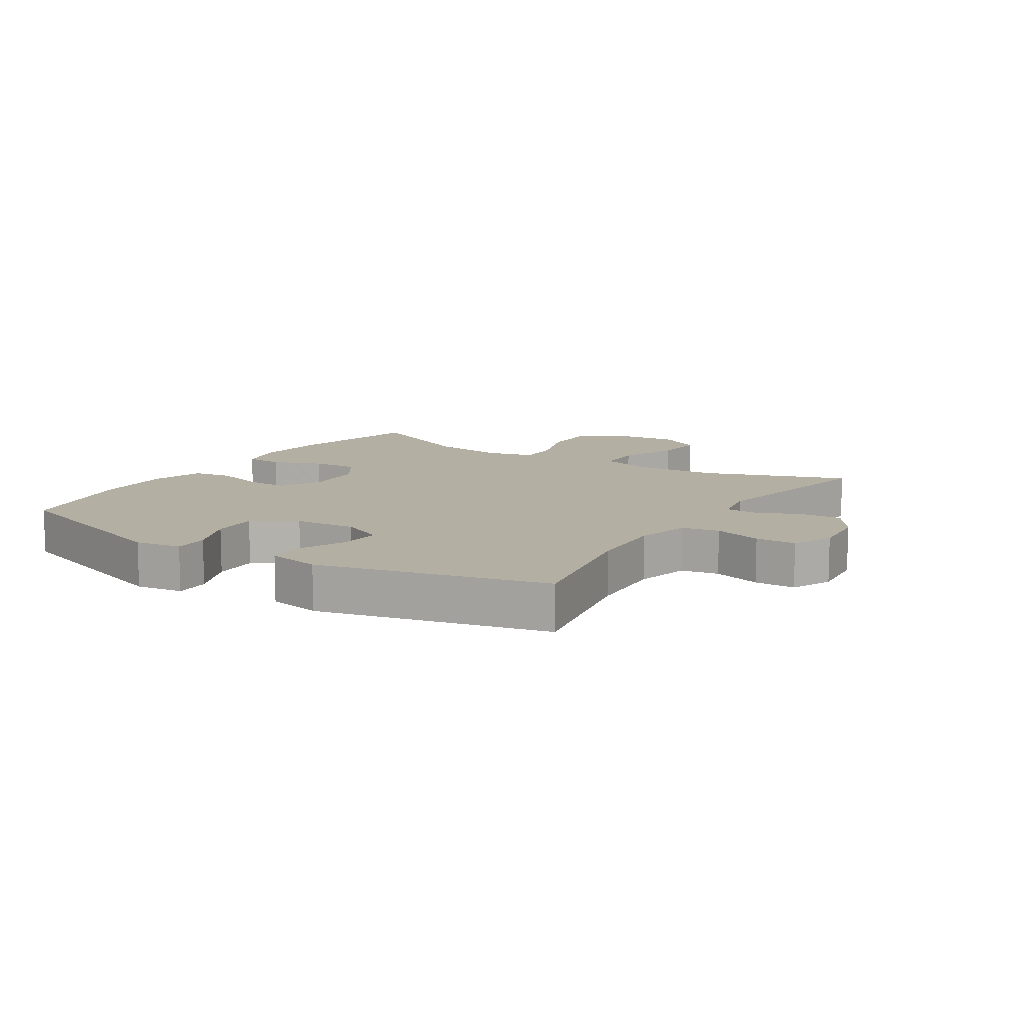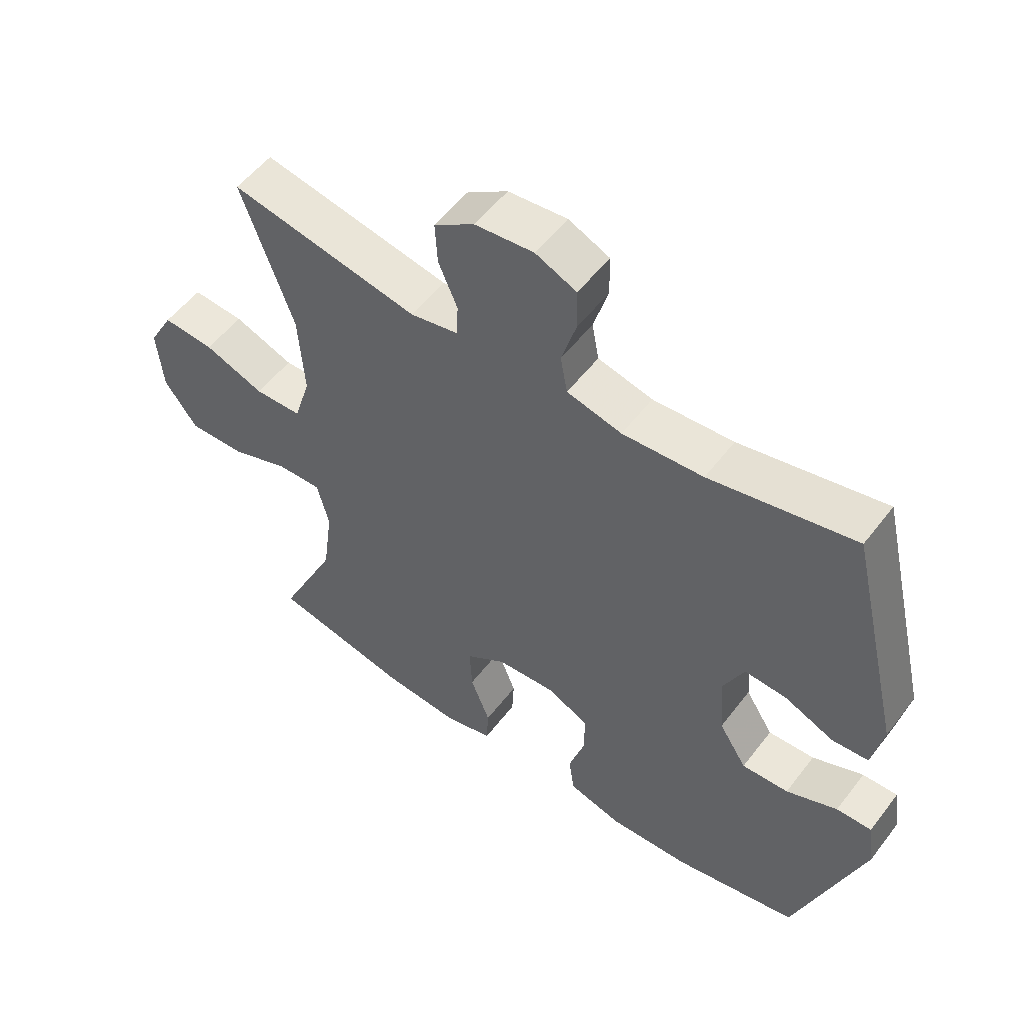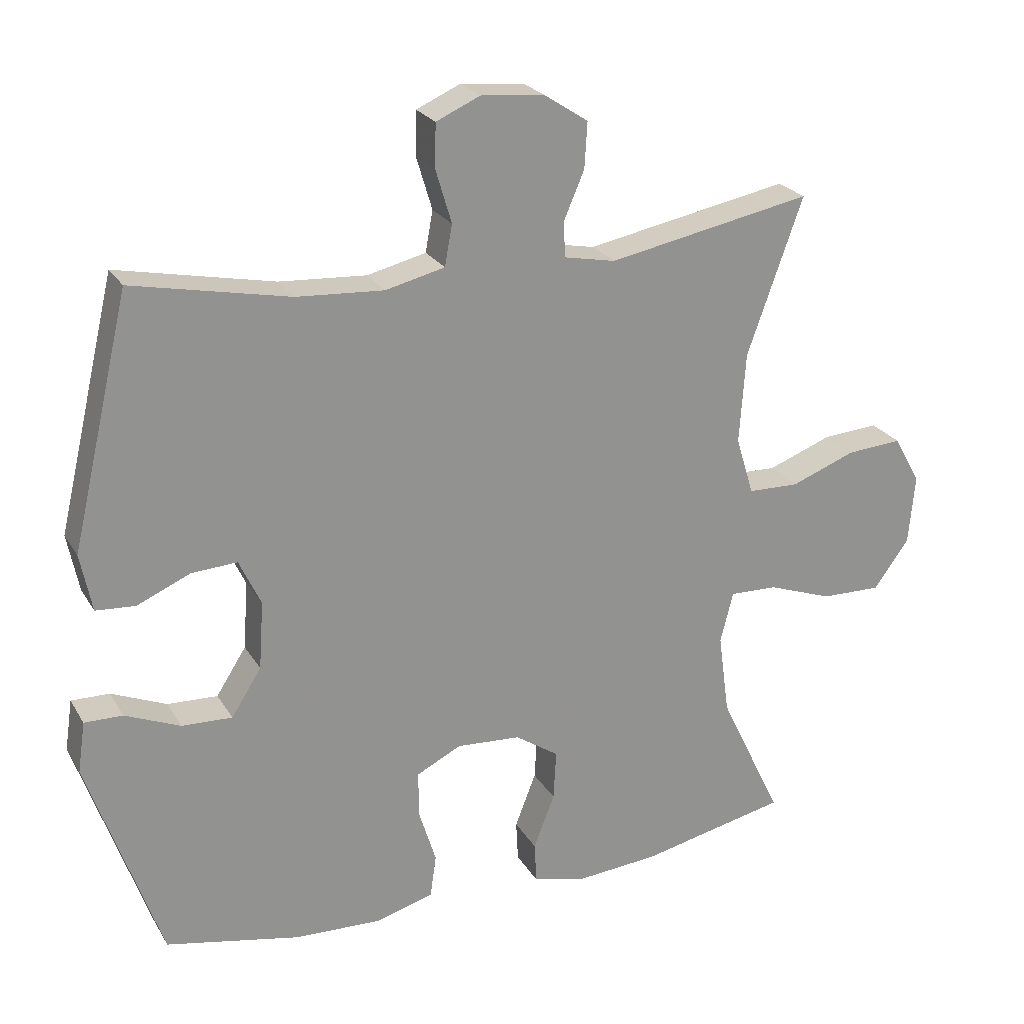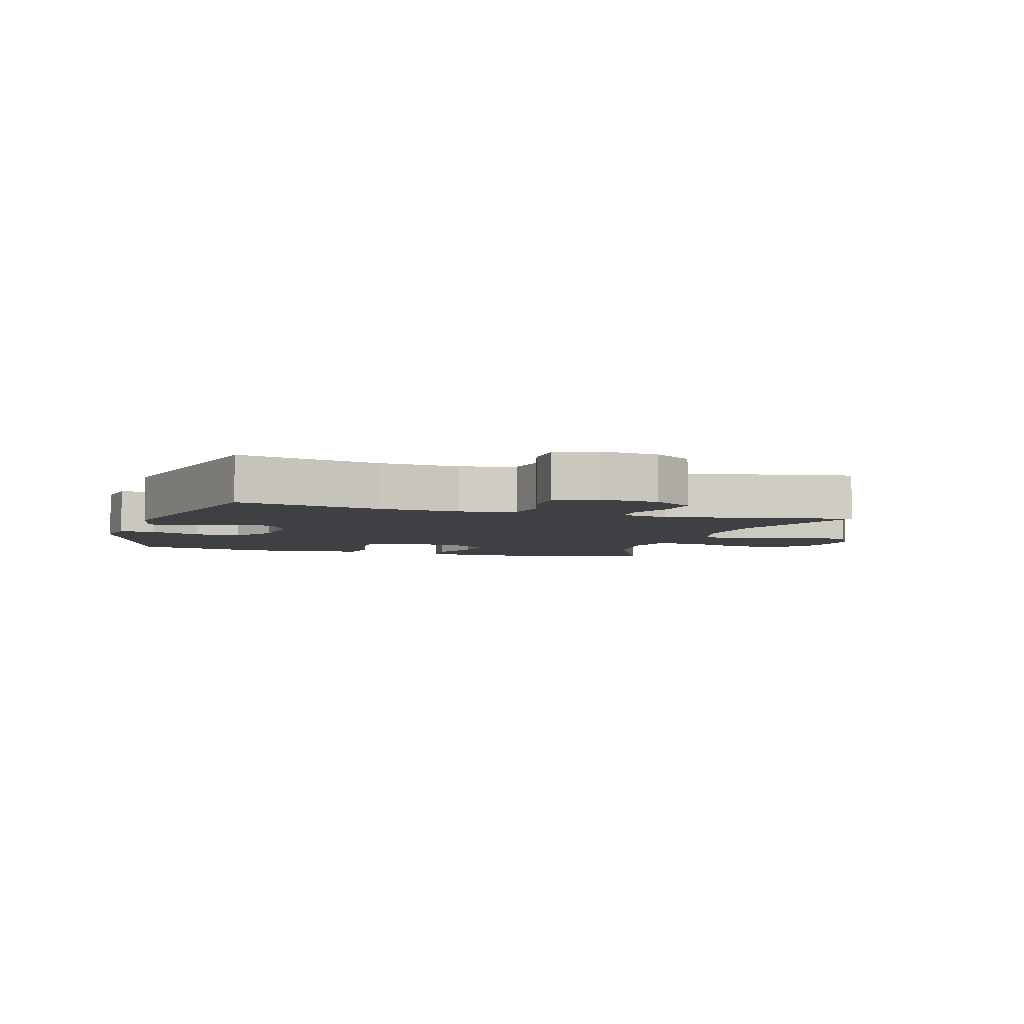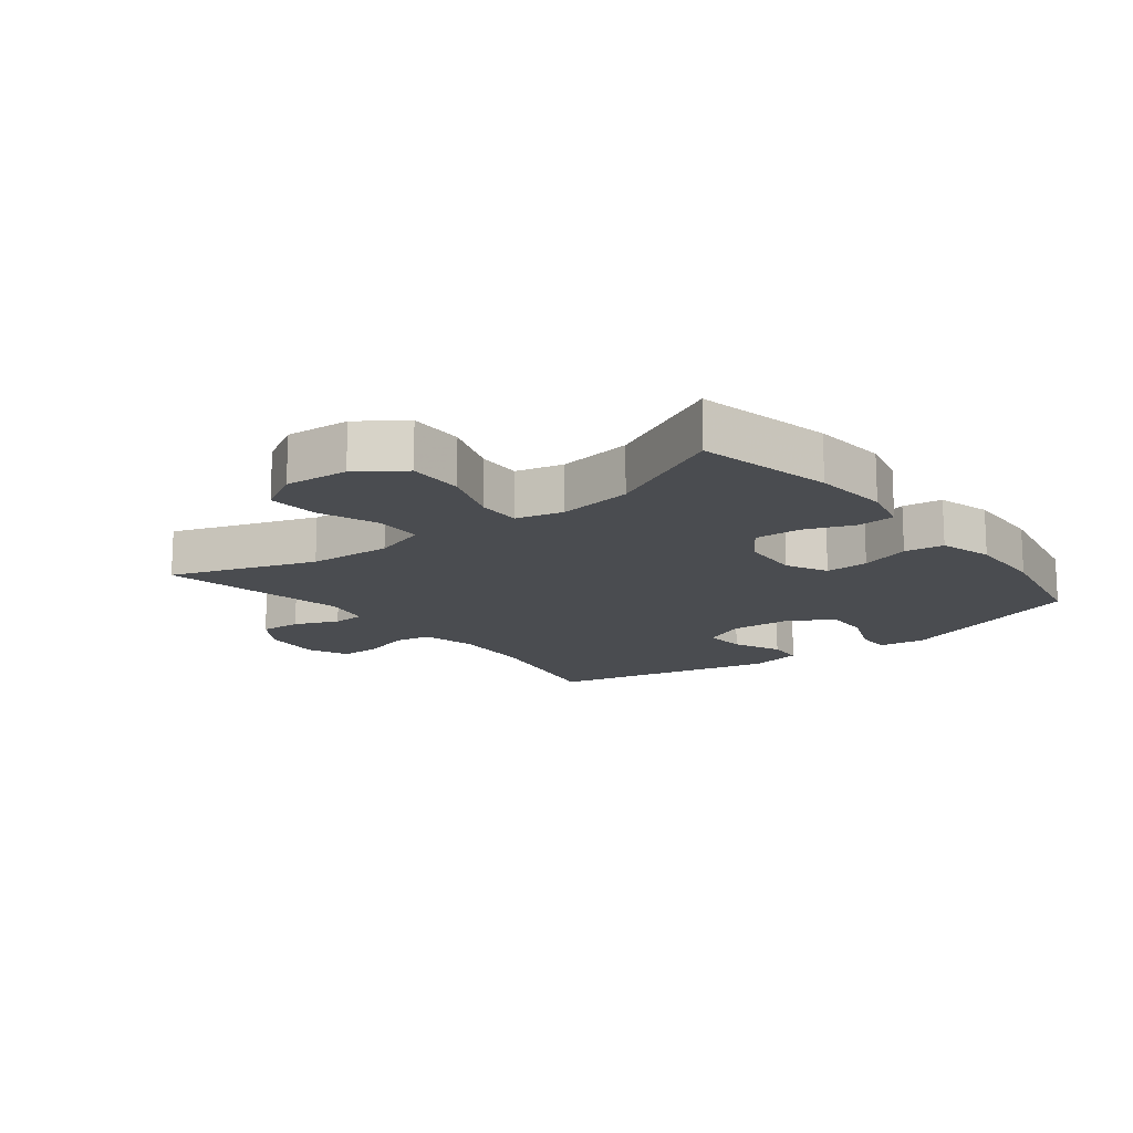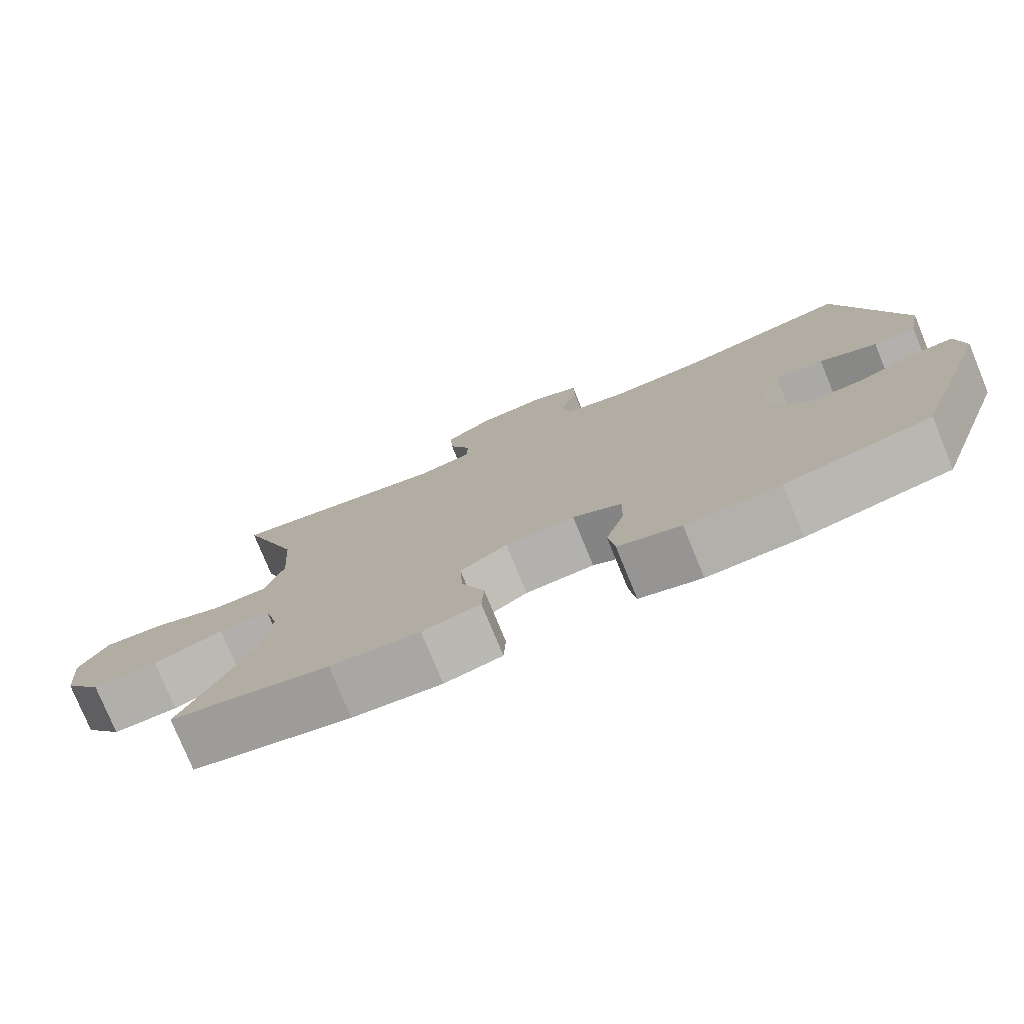
<metadata>
{"format":"obj","ext":"obj","renderer":"f3d","projection":"perspective","resolution":1024,"background":"white","views":[{"elev":11.1,"azim":-57.4,"up":"+Y"},{"elev":53.9,"azim":-143.4,"up":"+Z"},{"elev":23.7,"azim":-23.7,"up":"+Z"},{"elev":-4.9,"azim":-17.2,"up":"+Y"},{"elev":-15.1,"azim":128.3,"up":"+Y"},{"elev":-77.4,"azim":-157.7,"up":"+Z"}]}
</metadata>
<code>
v -0.5 0.07 0.5
v -0.27 0.07 0.453
v -0.142 0.07 0.445
v -0.055 0.07 0.466
v -0.044 0.07 0.526
v -0.067 0.07 0.603
v -0.066 0.07 0.668
v -0.001 0.07 0.697
v 0.092 0.07 0.688
v 0.156 0.07 0.646
v 0.152 0.07 0.579
v 0.122 0.07 0.509
v 0.124 0.07 0.457
v 0.2 0.07 0.442
v 0.5 0.07 0.5
v 0.418 0.07 0.27
v 0.409 0.07 0.137
v 0.435 0.07 0.052
v 0.51 0.07 0.05
v 0.605 0.07 0.086
v 0.687 0.07 0.092
v 0.726 0.07 0.022
v 0.717 0.07 -0.08
v 0.665 0.07 -0.152
v 0.576 0.07 -0.15
v 0.481 0.07 -0.116
v 0.411 0.07 -0.114
v 0.392 0.07 -0.189
v 0.408 0.07 -0.308
v 0.5 0.07 -0.5
v 0.284 0.07 -0.547
v 0.163 0.07 -0.557
v 0.085 0.07 -0.538
v 0.082 0.07 -0.478
v 0.113 0.07 -0.398
v 0.117 0.07 -0.325
v 0.053 0.07 -0.282
v -0.041 0.07 -0.276
v -0.107 0.07 -0.309
v -0.106 0.07 -0.378
v -0.081 0.07 -0.458
v -0.09 0.07 -0.521
v -0.175 0.07 -0.545
v -0.303 0.07 -0.54
v -0.5 0.07 -0.5
v -0.607 0.07 -0.19
v -0.596 0.07 -0.115
v -0.54 0.07 -0.116
v -0.459 0.07 -0.15
v -0.385 0.07 -0.153
v -0.341 0.07 -0.084
v -0.334 0.07 0.016
v -0.366 0.07 0.084
v -0.433 0.07 0.08
v -0.511 0.07 0.046
v -0.569 0.07 0.05
v -0.586 0.07 0.135
v -0.5 0 0.5
v -0.27 0 0.453
v -0.142 0 0.445
v -0.055 0 0.466
v -0.044 0 0.526
v -0.067 0 0.603
v -0.066 0 0.668
v -0.001 0 0.697
v 0.092 0 0.688
v 0.156 0 0.646
v 0.152 0 0.579
v 0.122 0 0.509
v 0.124 0 0.457
v 0.2 0 0.442
v 0.5 0 0.5
v 0.418 0 0.27
v 0.409 0 0.137
v 0.435 0 0.052
v 0.51 0 0.05
v 0.605 0 0.086
v 0.687 0 0.092
v 0.726 0 0.022
v 0.717 0 -0.08
v 0.665 0 -0.152
v 0.576 0 -0.15
v 0.481 0 -0.116
v 0.411 0 -0.114
v 0.392 0 -0.189
v 0.408 0 -0.308
v 0.5 0 -0.5
v 0.284 0 -0.547
v 0.163 0 -0.557
v 0.085 0 -0.538
v 0.082 0 -0.478
v 0.113 0 -0.398
v 0.117 0 -0.325
v 0.053 0 -0.282
v -0.041 0 -0.276
v -0.107 0 -0.309
v -0.106 0 -0.378
v -0.081 0 -0.458
v -0.09 0 -0.521
v -0.175 0 -0.545
v -0.303 0 -0.54
v -0.5 0 -0.5
v -0.607 0 -0.19
v -0.596 0 -0.115
v -0.54 0 -0.116
v -0.459 0 -0.15
v -0.385 0 -0.153
v -0.341 0 -0.084
v -0.334 0 0.016
v -0.366 0 0.084
v -0.433 0 0.08
v -0.511 0 0.046
v -0.569 0 0.05
v -0.586 0 0.135
f 57 1 2
f 56 57 2
f 55 56 2
f 54 55 2
f 53 54 2 3
f 52 53 3 4
f 51 52 4
f 47 48 49
f 46 47 49
f 45 46 49
f 44 45 49
f 43 44 49
f 42 43 49
f 41 42 49
f 40 41 49
f 39 40 49 50
f 38 39 50 51
f 33 34 35
f 32 33 35
f 31 32 35
f 30 31 35
f 29 30 35
f 28 29 35 36
f 27 28 36 37
f 24 25 26
f 23 24 26
f 22 23 26
f 21 22 26
f 20 21 26
f 19 20 26
f 18 19 26 27
f 38 51 4
f 37 38 4
f 27 37 4
f 18 27 4
f 17 18 4
f 10 11 12
f 9 10 12
f 8 9 12
f 7 8 12
f 6 7 12
f 5 6 12
f 5 12 13
f 4 5 13
f 17 4 13
f 16 17 13
f 14 15 16
f 13 14 16
f 59 58 114
f 59 114 113
f 59 113 112
f 59 112 111
f 60 59 111 110
f 61 60 110 109
f 61 109 108
f 106 105 104
f 106 104 103
f 106 103 102
f 106 102 101
f 106 101 100
f 106 100 99
f 106 99 98
f 106 98 97
f 107 106 97 96
f 108 107 96 95
f 92 91 90
f 92 90 89
f 92 89 88
f 92 88 87
f 92 87 86
f 93 92 86 85
f 94 93 85 84
f 83 82 81
f 83 81 80
f 83 80 79
f 83 79 78
f 83 78 77
f 83 77 76
f 84 83 76 75
f 61 108 95
f 61 95 94
f 61 94 84
f 61 84 75
f 61 75 74
f 69 68 67
f 69 67 66
f 69 66 65
f 69 65 64
f 69 64 63
f 69 63 62
f 70 69 62
f 70 62 61
f 70 61 74
f 70 74 73
f 73 72 71
f 73 71 70
f 1 58 59 2
f 2 59 60 3
f 3 60 61 4
f 4 61 62 5
f 5 62 63 6
f 6 63 64 7
f 7 64 65 8
f 8 65 66 9
f 9 66 67 10
f 10 67 68 11
f 11 68 69 12
f 12 69 70 13
f 13 70 71 14
f 14 71 72 15
f 15 72 73 16
f 16 73 74 17
f 17 74 75 18
f 18 75 76 19
f 19 76 77 20
f 20 77 78 21
f 21 78 79 22
f 22 79 80 23
f 23 80 81 24
f 24 81 82 25
f 25 82 83 26
f 26 83 84 27
f 27 84 85 28
f 28 85 86 29
f 29 86 87 30
f 30 87 88 31
f 31 88 89 32
f 32 89 90 33
f 33 90 91 34
f 34 91 92 35
f 35 92 93 36
f 36 93 94 37
f 37 94 95 38
f 38 95 96 39
f 39 96 97 40
f 40 97 98 41
f 41 98 99 42
f 42 99 100 43
f 43 100 101 44
f 44 101 102 45
f 45 102 103 46
f 46 103 104 47
f 47 104 105 48
f 48 105 106 49
f 49 106 107 50
f 50 107 108 51
f 51 108 109 52
f 52 109 110 53
f 53 110 111 54
f 54 111 112 55
f 55 112 113 56
f 56 113 114 57
f 57 114 58 1

</code>
